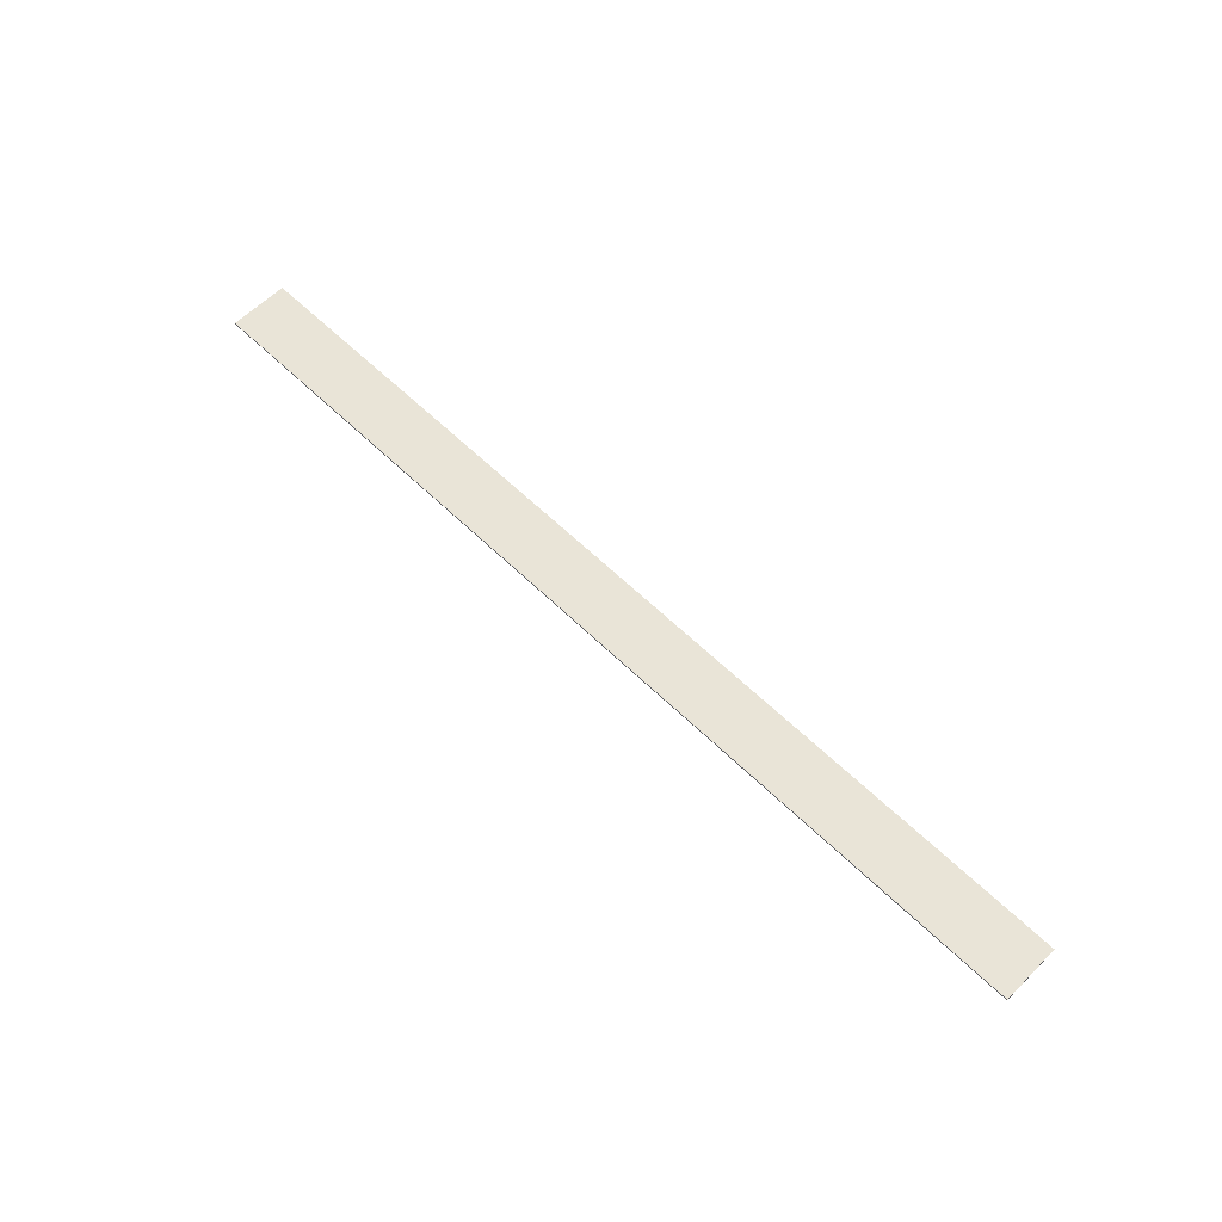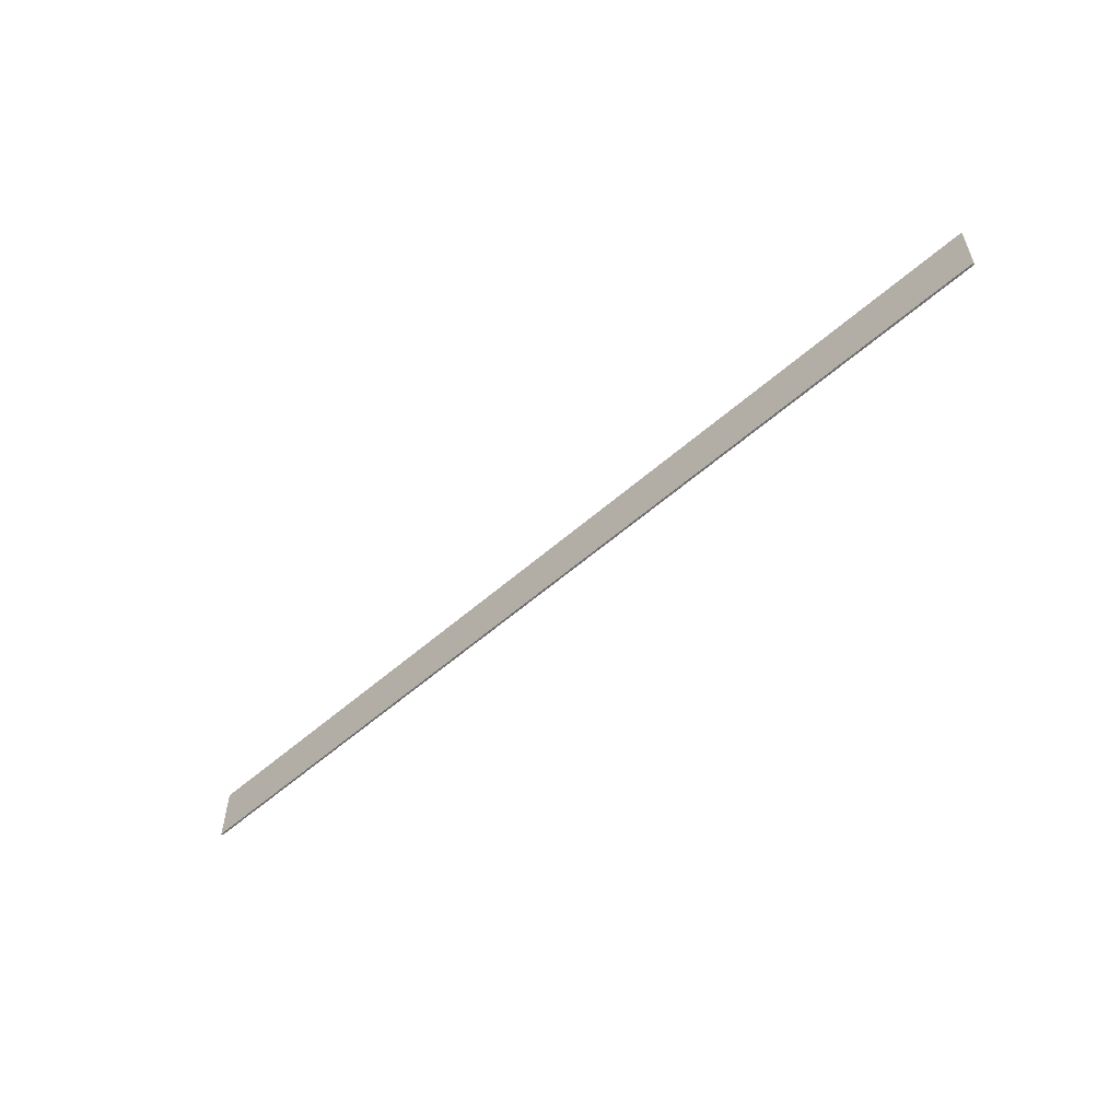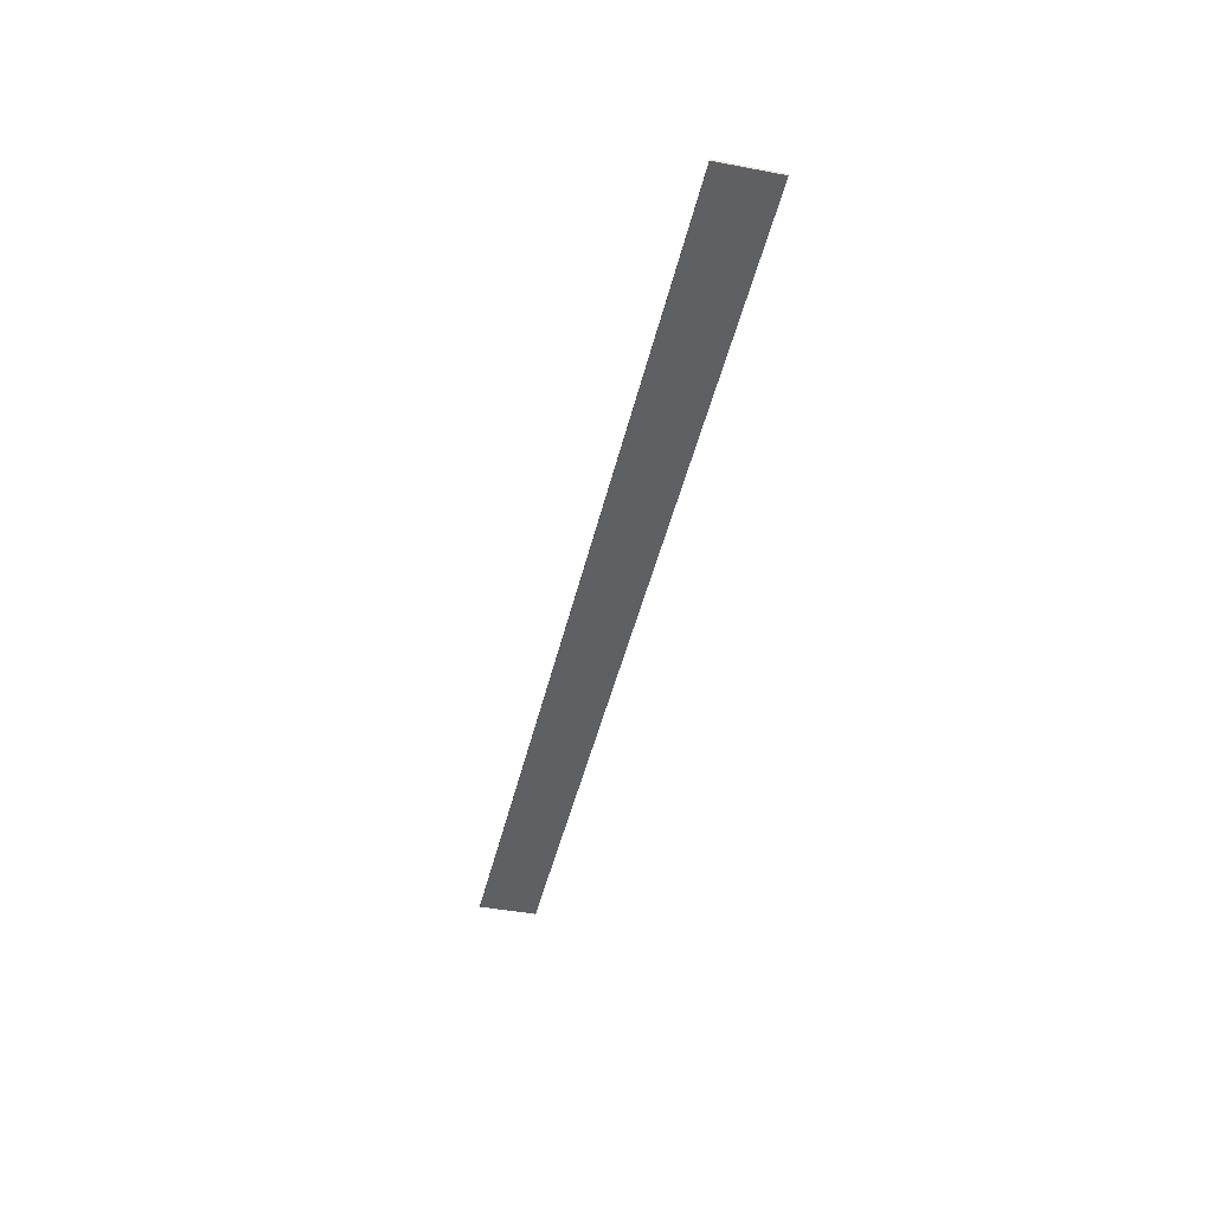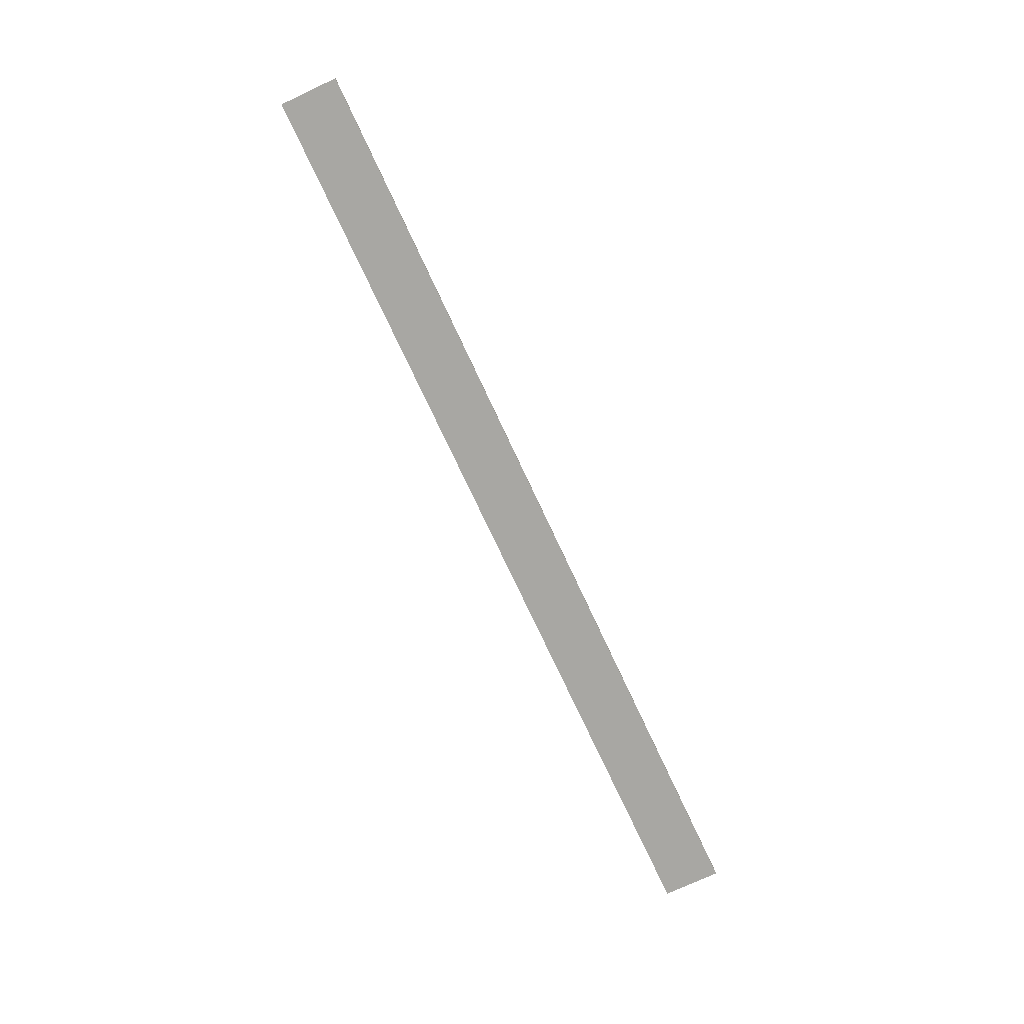
<metadata>
{"format":"obj","ext":"obj","renderer":"f3d","projection":"perspective","resolution":1024,"background":"white","views":[{"elev":61.1,"azim":-135.3,"up":"+Z"},{"elev":-55.3,"azim":42.9,"up":"+Y"},{"elev":-43.4,"azim":77.4,"up":"+Z"},{"elev":-74.5,"azim":115.0,"up":"+Z"}]}
</metadata>
<code>
v  -500.3 0 -684.5
v  -500.3 0 -685.5
v  -15.68 0 -685.5
v  -15.68 0 -684.5
v  -500.3 30.29 -684.5
v  -15.68 30.29 -684.5
v  -15.68 30.29 -685.5
v  -500.3 30.29 -685.5
o Box063
g Box063
f 1 2 3
f 3 4 1
f 5 6 7
f 7 8 5
f 1 4 6
f 6 5 1
f 4 3 7
f 7 6 4
f 3 2 8
f 8 7 3
f 2 1 5
f 5 8 2

</code>
